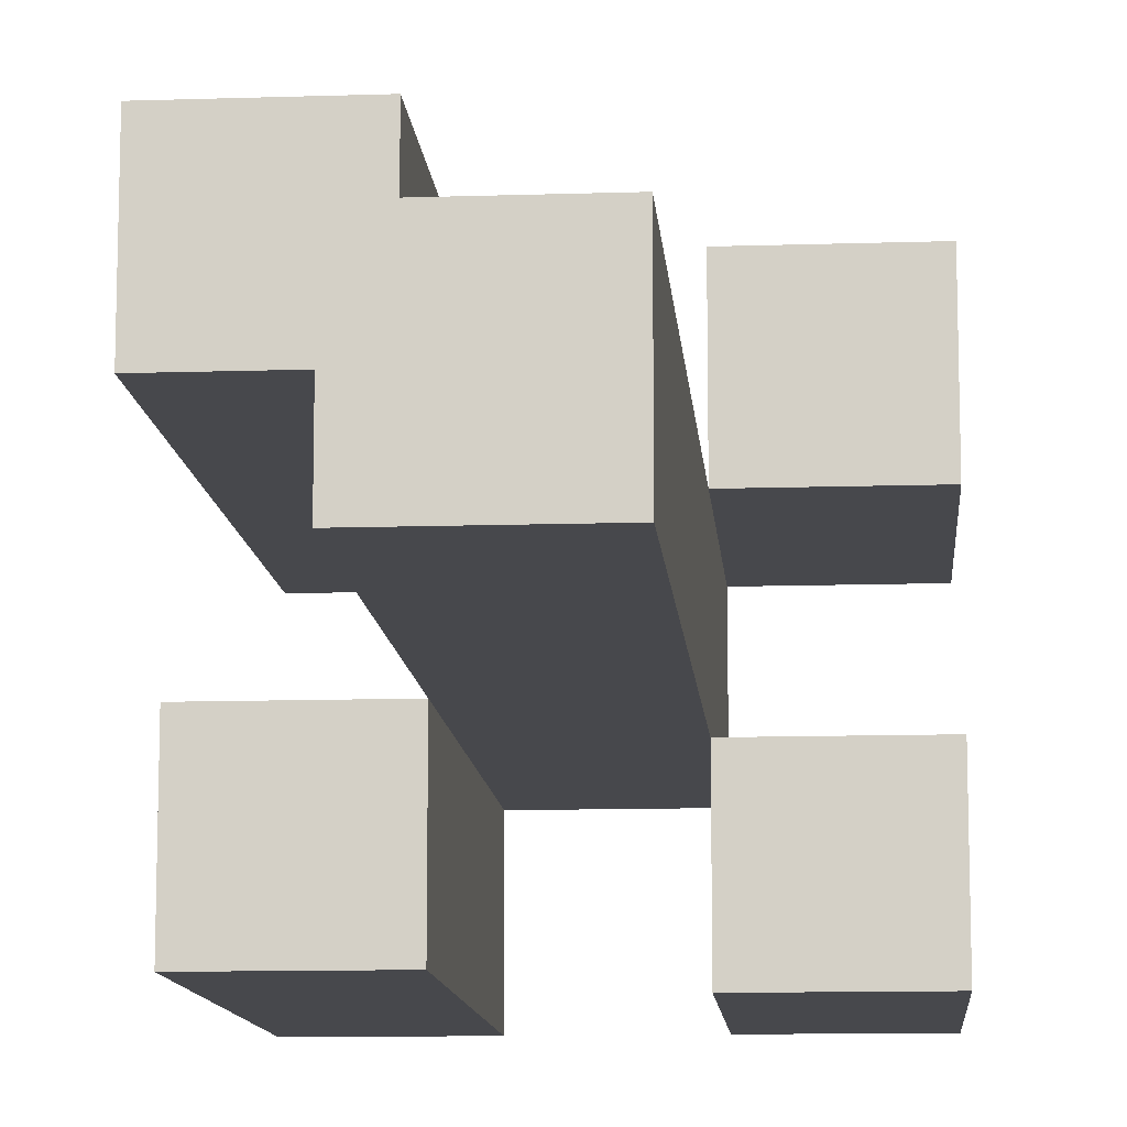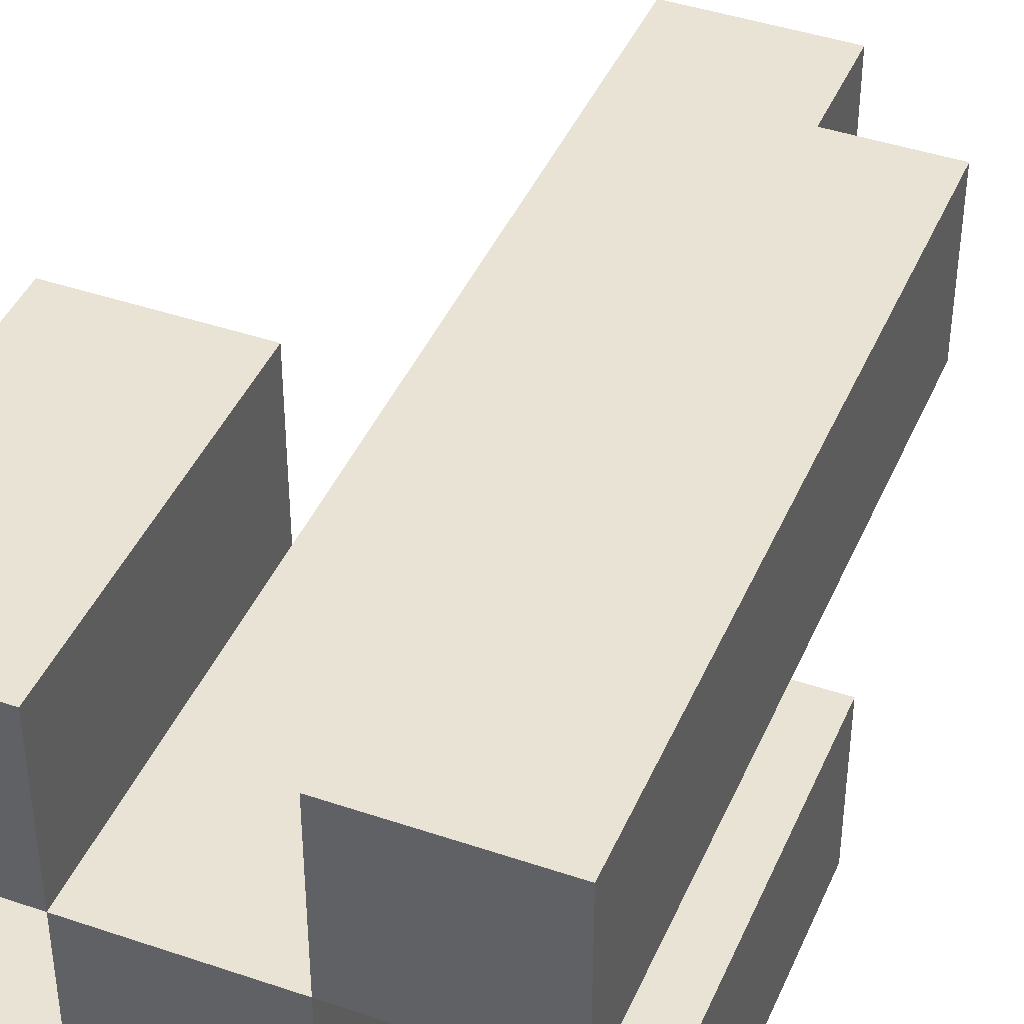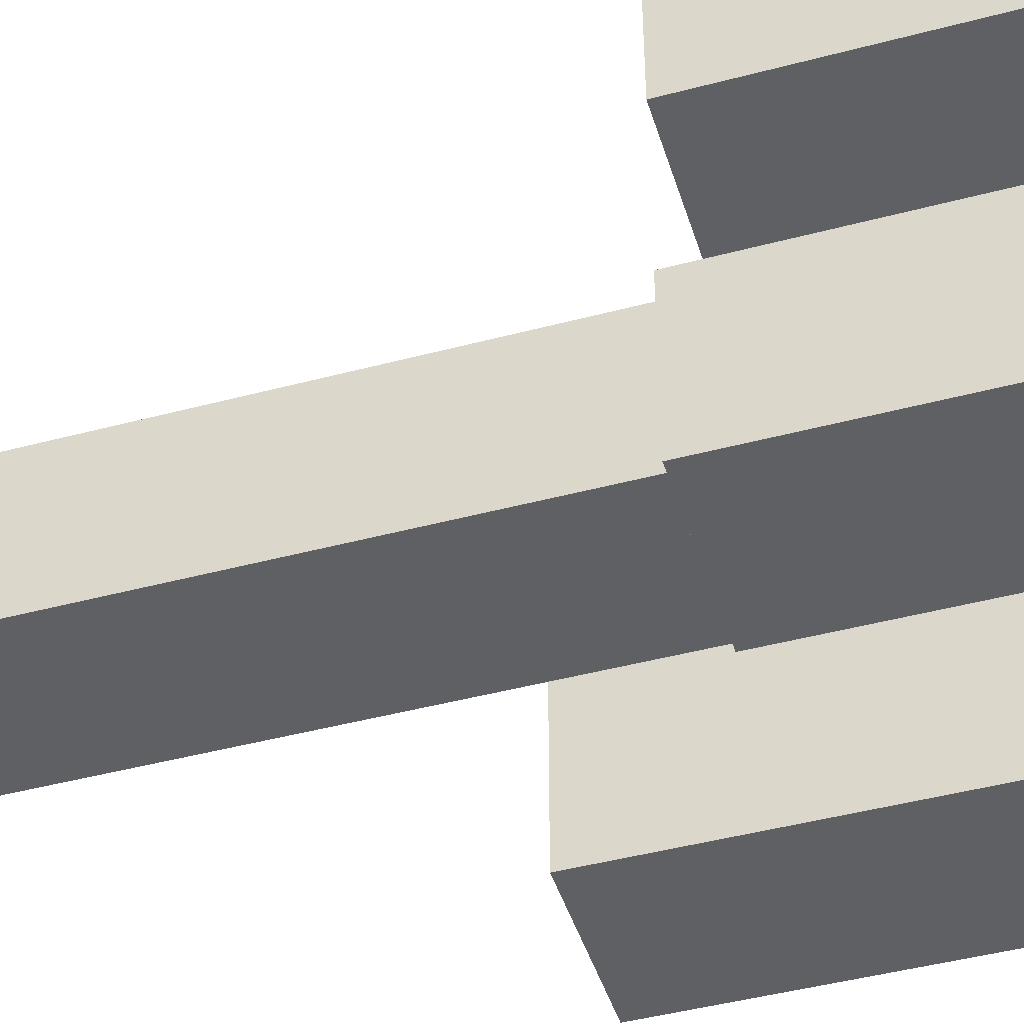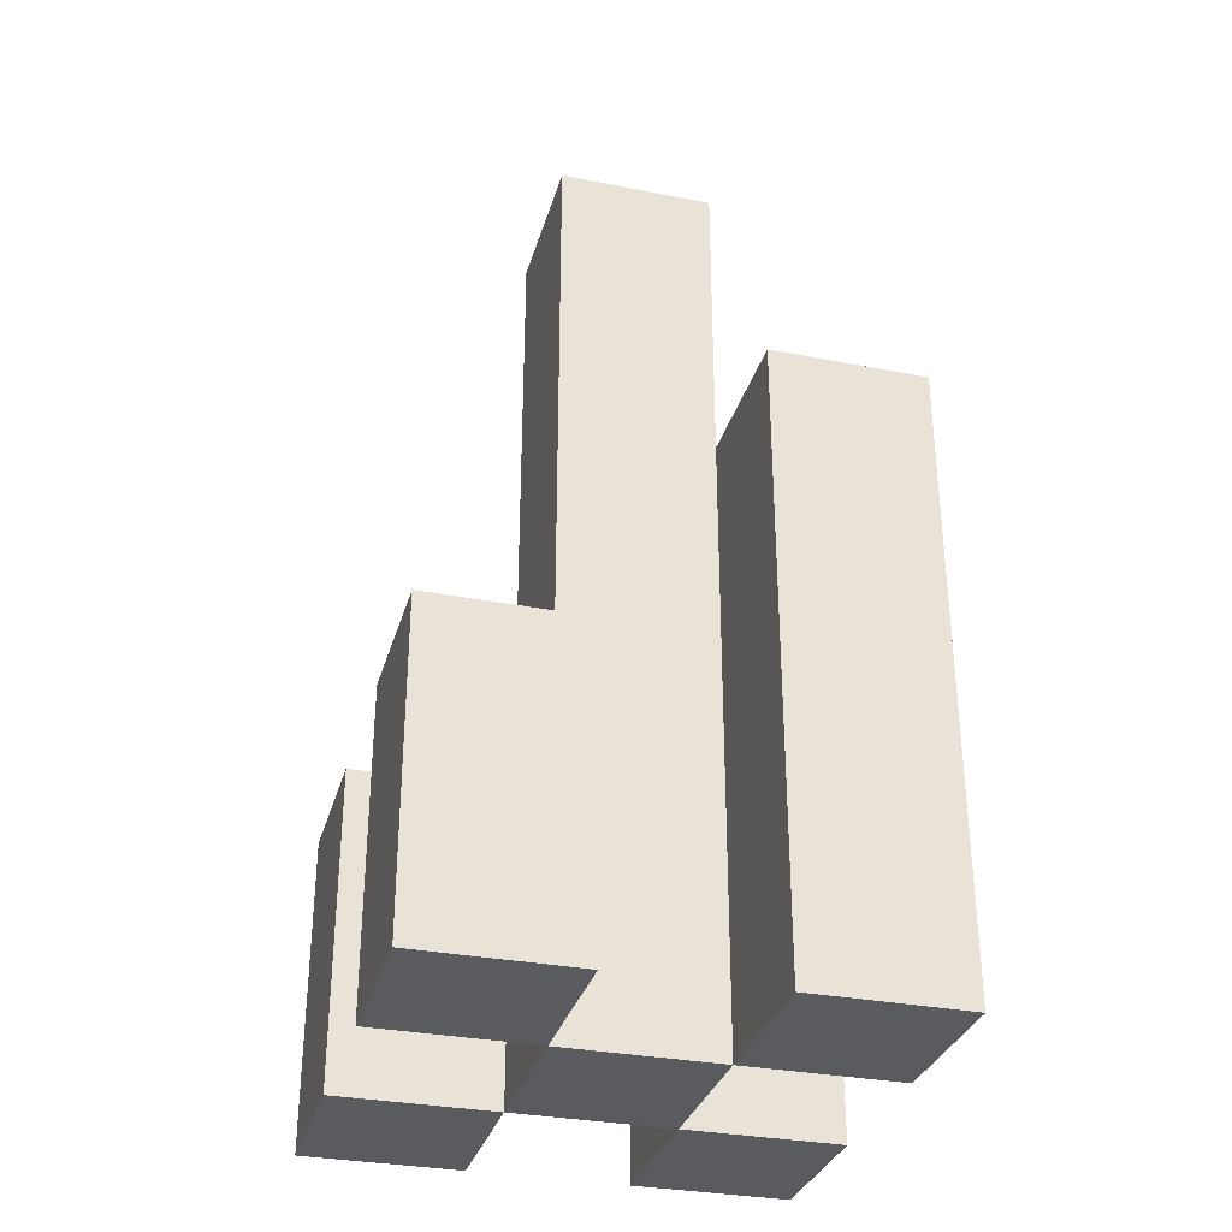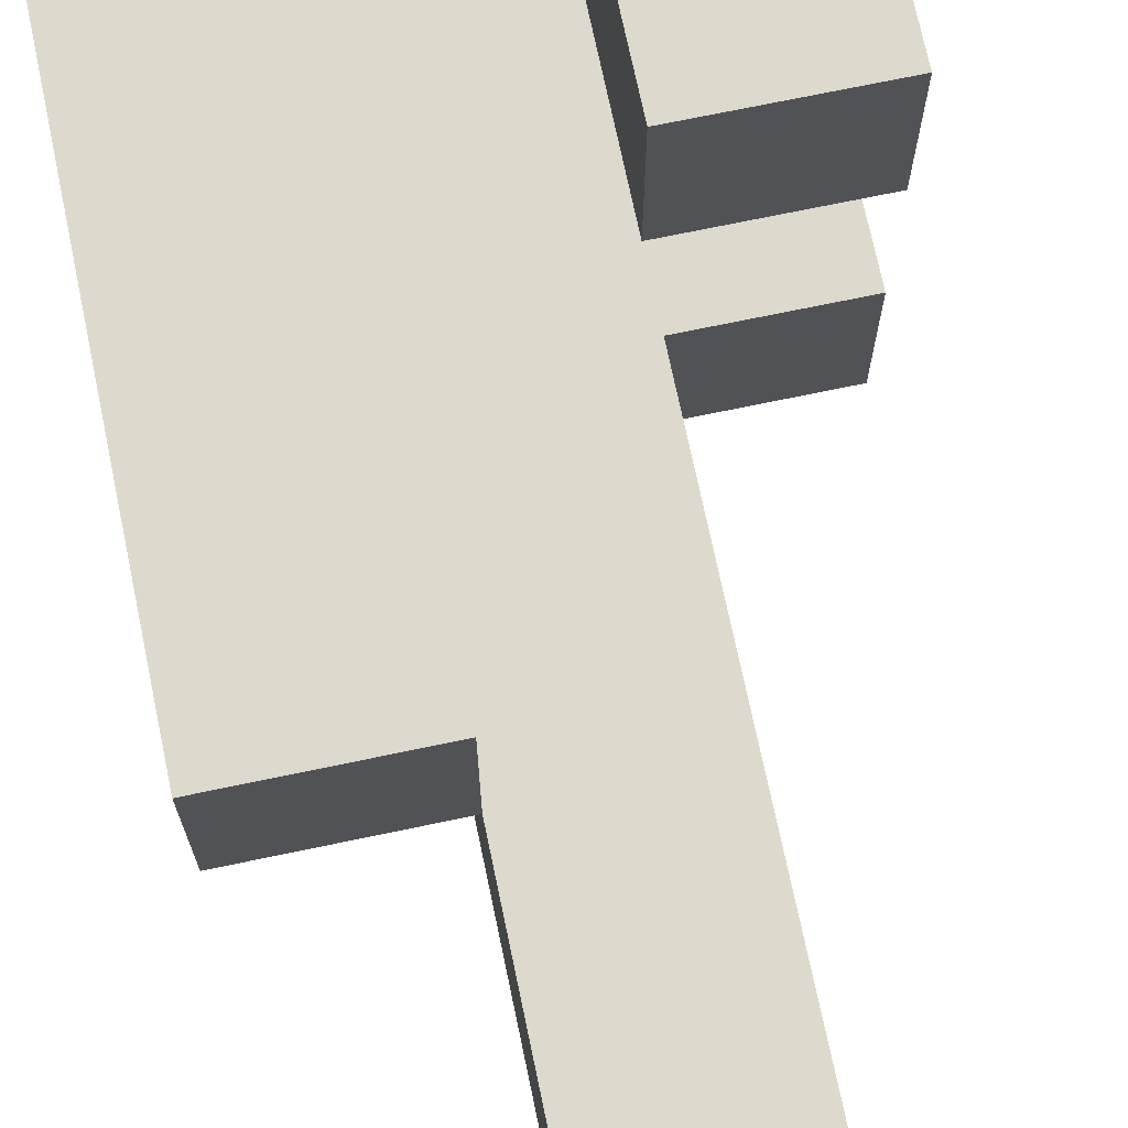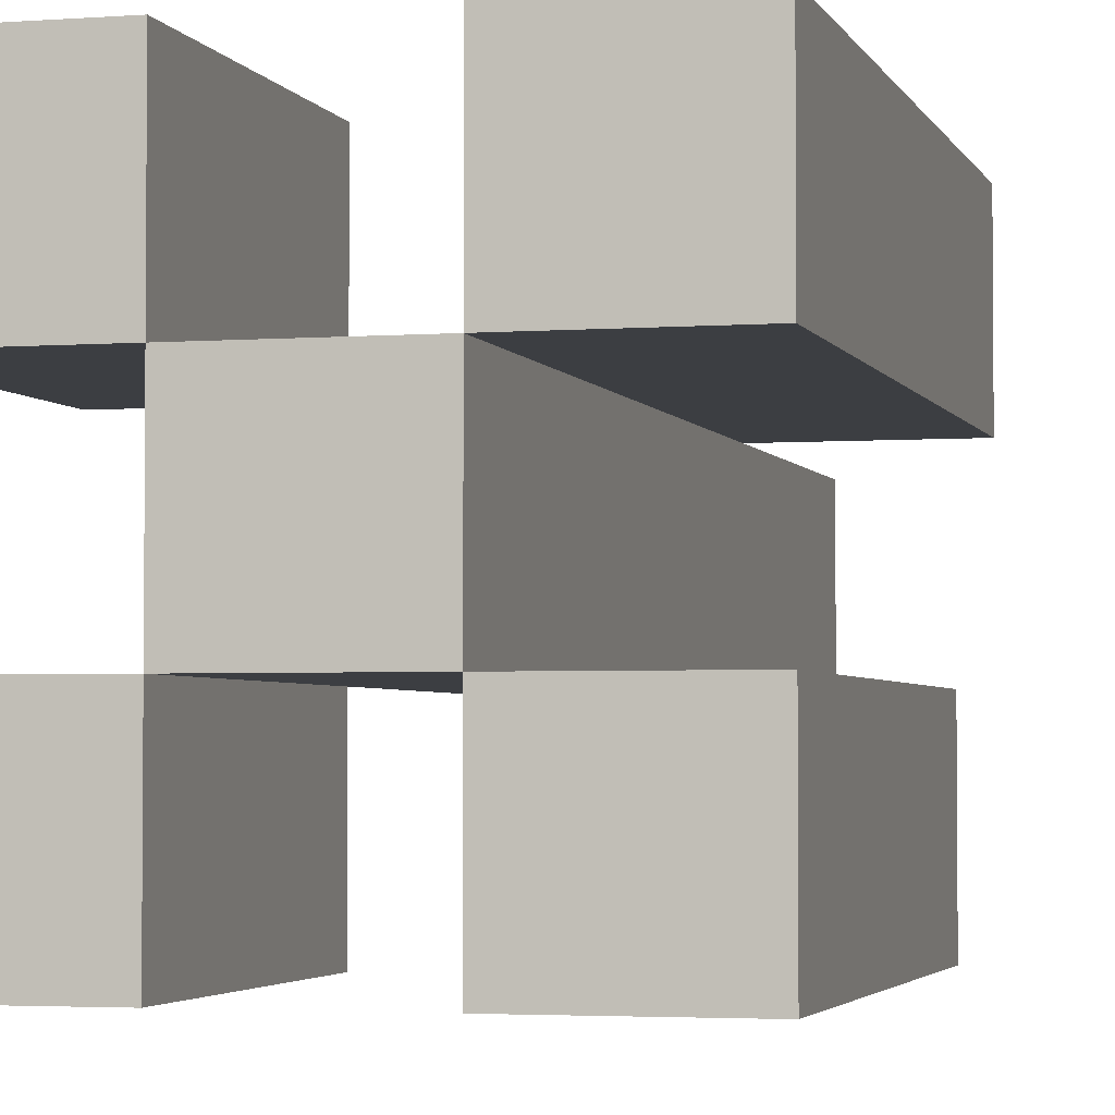
<metadata>
{"format":"obj","ext":"obj","renderer":"f3d","projection":"perspective","resolution":1024,"background":"white","views":[{"elev":-11.6,"azim":-175.5,"up":"+Z"},{"elev":42.3,"azim":22.2,"up":"+Z"},{"elev":-45.3,"azim":-72.9,"up":"+Z"},{"elev":-32.2,"azim":-15.3,"up":"+Y"},{"elev":71.9,"azim":168.2,"up":"+Z"},{"elev":-3.1,"azim":14.7,"up":"+Z"}]}
</metadata>
<code>
o
v 12.3 0.9 28.3
v 12.3 0.9 28.2
v 12.3 0.9 28.1
v 12.3 0.9 28
v 12.3 1 28.3
v 12.3 1 28.2
v 12.3 1 28.1
v 12.3 1 28
v 12.3 1.1 28.3
v 12.3 1.1 28.2
v 12.3 1.1 28.1
v 12.3 1.1 28
v 12.4 0.9 28.2
v 12.4 0.9 28.1
v 12.4 1 28.2
v 12.4 1 28.1
v 12.4 1.1 28.2
v 12.4 1.1 28.1
v 12.4 1.4 28.2
v 12.4 1.4 28.1
v 12.4 1.5 28.2
v 12.4 1.5 28.1
v 12.5 0.9 28.3
v 12.5 0.9 28.2
v 12.5 0.9 28.1
v 12.5 0.9 28
v 12.5 1.1 28.1
v 12.5 1.1 28
v 12.5 1.2 28.3
v 12.5 1.2 28.2
v 12.5 1.2 28.1
v 12.5 1.2 28
v 12.5 1.3 28.3
v 12.5 1.3 28.2
v 12.4 0.9 28.3
v 12.4 0.9 28.2
v 12.4 0.9 28.1
v 12.4 0.9 28
v 12.4 1 28.3
v 12.4 1 28.2
v 12.4 1 28.1
v 12.4 1 28
v 12.4 1.1 28.3
v 12.4 1.1 28.2
v 12.4 1.1 28.1
v 12.4 1.1 28
v 12.5 0.9 28.2
v 12.5 0.9 28.1
v 12.5 1.1 28.1
v 12.5 1.2 28.2
v 12.5 1.2 28.1
v 12.5 1.3 28.2
v 12.5 1.4 28.2
v 12.5 1.4 28.1
v 12.5 1.5 28.2
v 12.5 1.5 28.1
v 12.6 0.9 28.3
v 12.6 0.9 28.2
v 12.6 0.9 28.1
v 12.6 0.9 28
v 12.6 1.1 28.1
v 12.6 1.1 28
v 12.6 1.2 28.3
v 12.6 1.2 28.2
v 12.6 1.2 28.1
v 12.6 1.2 28
v 12.6 1.3 28.3
v 12.6 1.3 28.2
v 12.3 0.9 28.3
v 12.3 1 28.3
v 12.3 1.1 28.3
v 12.4 0.9 28.3
v 12.4 1 28.3
v 12.4 1.1 28.3
v 12.5 0.9 28.3
v 12.5 1.2 28.3
v 12.5 1.3 28.3
v 12.6 0.9 28.3
v 12.6 1.2 28.3
v 12.6 1.3 28.3
v 12.4 0.9 28.2
v 12.4 1 28.2
v 12.4 1.1 28.2
v 12.4 1.4 28.2
v 12.4 1.5 28.2
v 12.5 0.9 28.2
v 12.5 1.2 28.2
v 12.5 1.3 28.2
v 12.5 1.4 28.2
v 12.5 1.5 28.2
v 12.3 0.9 28.1
v 12.3 1 28.1
v 12.3 1.1 28.1
v 12.4 0.9 28.1
v 12.4 1 28.1
v 12.4 1.1 28.1
v 12.5 0.9 28.1
v 12.5 1.1 28.1
v 12.5 1.2 28.1
v 12.6 0.9 28.1
v 12.6 1.1 28.1
v 12.6 1.2 28.1
v 12.3 0.9 28.2
v 12.3 1 28.2
v 12.3 1.1 28.2
v 12.4 0.9 28.2
v 12.4 1 28.2
v 12.4 1.1 28.2
v 12.5 0.9 28.2
v 12.5 1.2 28.2
v 12.5 1.3 28.2
v 12.6 0.9 28.2
v 12.6 1.2 28.2
v 12.6 1.3 28.2
v 12.4 0.9 28.1
v 12.4 1 28.1
v 12.4 1.1 28.1
v 12.4 1.4 28.1
v 12.4 1.5 28.1
v 12.5 0.9 28.1
v 12.5 1.1 28.1
v 12.5 1.2 28.1
v 12.5 1.4 28.1
v 12.5 1.5 28.1
v 12.3 0.9 28
v 12.3 1 28
v 12.3 1.1 28
v 12.4 0.9 28
v 12.4 1 28
v 12.4 1.1 28
v 12.5 0.9 28
v 12.5 1.1 28
v 12.5 1.2 28
v 12.6 0.9 28
v 12.6 1.1 28
v 12.6 1.2 28
v 12.3 0.9 28.3
v 12.4 0.9 28.3
v 12.5 0.9 28.3
v 12.6 0.9 28.3
v 12.3 0.9 28.2
v 12.4 0.9 28.2
v 12.5 0.9 28.2
v 12.6 0.9 28.2
v 12.3 0.9 28.1
v 12.4 0.9 28.1
v 12.5 0.9 28.1
v 12.6 0.9 28.1
v 12.3 0.9 28
v 12.4 0.9 28
v 12.5 0.9 28
v 12.6 0.9 28
v 12.3 1.1 28.3
v 12.4 1.1 28.3
v 12.3 1.1 28.2
v 12.4 1.1 28.2
v 12.3 1.1 28.1
v 12.4 1.1 28.1
v 12.3 1.1 28
v 12.4 1.1 28
v 12.5 1.2 28.1
v 12.6 1.2 28.1
v 12.5 1.2 28
v 12.6 1.2 28
v 12.5 1.3 28.3
v 12.6 1.3 28.3
v 12.5 1.3 28.2
v 12.6 1.3 28.2
v 12.4 1.5 28.2
v 12.5 1.5 28.2
v 12.4 1.5 28.1
v 12.5 1.5 28.1
f 5 2 1
f 6 2 5
f 7 4 3
f 8 4 7
f 9 6 5
f 10 6 9
f 11 8 7
f 12 8 11
f 15 14 13
f 16 14 15
f 17 16 15
f 18 16 17
f 19 18 17
f 20 18 19
f 21 20 19
f 22 20 21
f 27 26 25
f 28 26 27
f 29 24 23
f 30 24 29
f 31 28 27
f 32 28 31
f 33 30 29
f 34 30 33
f 35 36 39
f 39 36 40
f 37 38 41
f 41 38 42
f 39 40 43
f 43 40 44
f 41 42 45
f 45 42 46
f 47 48 49
f 47 49 50
f 50 49 51
f 50 51 52
f 52 51 53
f 53 51 54
f 53 54 55
f 55 54 56
f 59 60 61
f 61 60 62
f 57 58 63
f 63 58 64
f 61 62 65
f 65 62 66
f 63 64 67
f 67 64 68
f 72 70 69
f 73 71 70
f 73 70 72
f 74 71 73
f 78 76 75
f 79 77 76
f 79 76 78
f 80 77 79
f 86 82 81
f 86 83 82
f 86 84 83
f 87 84 86
f 88 84 87
f 89 85 84
f 89 84 88
f 90 85 89
f 94 92 91
f 95 93 92
f 95 92 94
f 96 93 95
f 100 98 97
f 101 99 98
f 101 98 100
f 102 99 101
f 103 104 106
f 104 105 107
f 106 104 107
f 107 105 108
f 109 110 112
f 110 111 113
f 112 110 113
f 113 111 114
f 115 116 120
f 116 117 120
f 117 118 120
f 120 118 121
f 121 118 122
f 118 119 123
f 122 118 123
f 123 119 124
f 125 126 128
f 126 127 129
f 128 126 129
f 129 127 130
f 131 132 134
f 132 133 135
f 134 132 135
f 135 133 136
f 141 138 137
f 142 138 141
f 143 140 139
f 144 140 143
f 146 143 142
f 147 143 146
f 149 146 145
f 150 146 149
f 151 148 147
f 152 148 151
f 153 154 155
f 155 154 156
f 157 158 159
f 159 158 160
f 161 162 163
f 163 162 164
f 165 166 167
f 167 166 168
f 169 170 171
f 171 170 172

</code>
